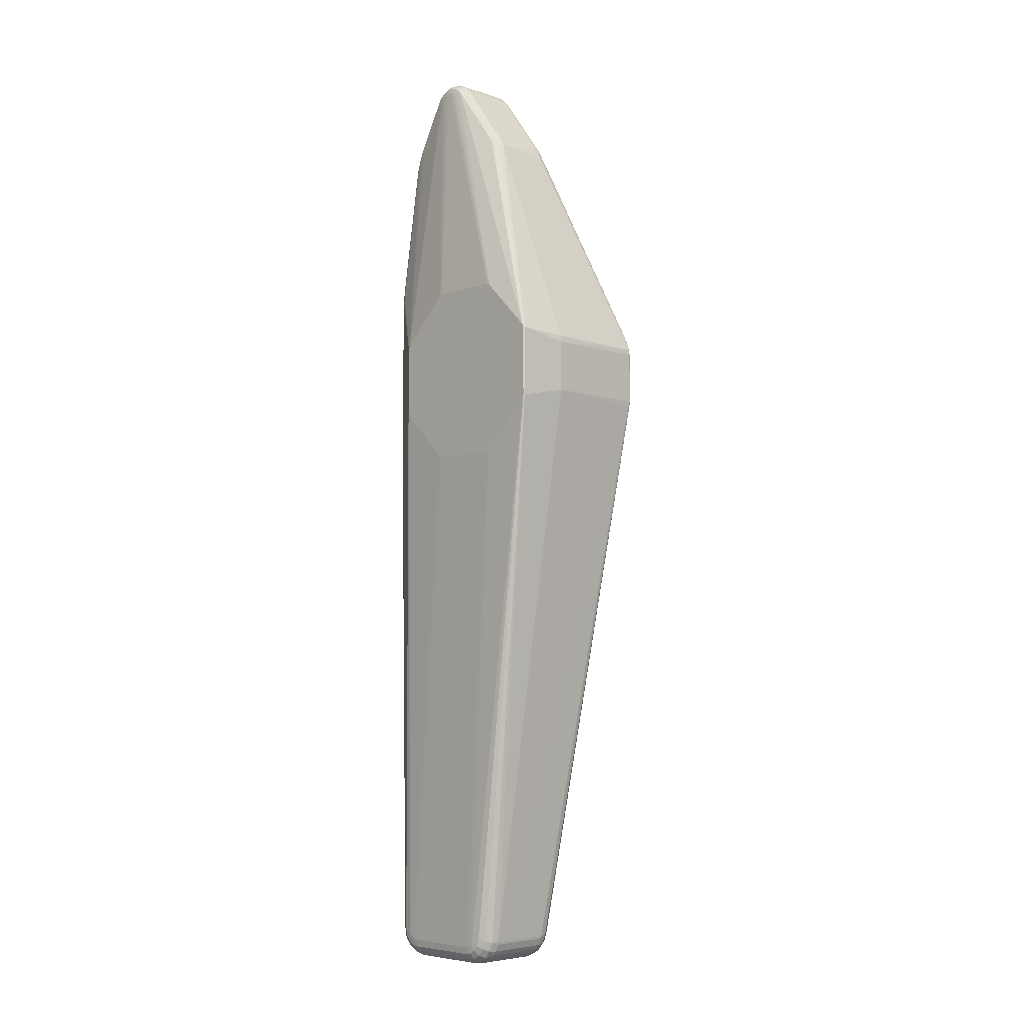
<metadata>
{"format":"obj","ext":"obj","renderer":"f3d","projection":"perspective","resolution":1024,"background":"white","views":[{"elev":-5.5,"azim":-134.8,"up":"+Z"}]}
</metadata>
<code>
v 0.04215 -0.01894 -0.4133
v 0.0465 -0.01894 -0.4103
v 0.04139 -0.02186 -0.4115
v 0.04511 -0.02186 -0.409
v 0.04302 -0.02381 -0.4069
v 0.04027 -0.02381 -0.4088
v 0.04484 -0.02381 -0.4041
v 0.04544 -0.02381 -0.4009
v 0.04755 -0.02186 -0.4052
v 0.04836 -0.02186 -0.4008
v 0.04937 -0.01894 -0.4059
v 0.05031 -0.01894 -0.4008
v 0.037 -0.01894 -0.4143
v 0.037 -0.02 -0.4138
v 0.037 -0.02186 -0.4124
v 0.037 -0.02329 -0.4105
v 0.037 -0.02381 -0.4094
v 0 -0.01894 -0.4143
v -0.01402 -0.01894 -0.4029
v -0.01225 -0.01894 -0.4074
v -0.01211 -0.02186 -0.4025
v -0.01058 -0.02186 -0.4064
v -0.009253 -0.02381 -0.4019
v -0.008081 -0.02381 -0.4049
v -0.009052 -0.01894 -0.4111
v -0.007818 -0.02186 -0.4096
v -0.005972 -0.02381 -0.4073
v 0 -0.02186 -0.4124
v 0 -0.02 -0.4138
v -0.004804 -0.01894 -0.4135
v -0.00415 -0.02186 -0.4116
v 0 -0.02329 -0.4105
v -0.00317 -0.02381 -0.4089
v 0 -0.02381 -0.4094
v 0.04027 0.02381 -0.4088
v 0.04139 0.02186 -0.4115
v 0.04215 0.01894 -0.4133
v 0.04302 0.02381 -0.4069
v 0.04511 0.02186 -0.409
v 0.0465 0.01894 -0.4103
v 0.04484 0.02381 -0.4041
v 0.04544 0.02381 -0.4009
v 0.04755 0.02186 -0.4052
v 0.04836 0.02186 -0.4008
v 0.04937 0.01894 -0.4059
v 0.05031 0.01894 -0.4008
v 0.037 0.02381 -0.4094
v 0.037 0.02186 -0.4124
v 0.037 0.01894 -0.4143
v -0.009253 0.02381 -0.4019
v -0.008081 0.02381 -0.4049
v -0.005972 0.02381 -0.4073
v -0.00317 0.02381 -0.4089
v -0.01211 0.02186 -0.4025
v -0.01058 0.02186 -0.4064
v -0.007818 0.02186 -0.4096
v -0.01402 0.01894 -0.4029
v -0.01225 0.01894 -0.4074
v -0.009052 0.01894 -0.4111
v -0.004804 0.01894 -0.4135
v 0 0.01894 -0.4143
v -0.00415 0.02186 -0.4116
v 0 0.02186 -0.4124
v 0 0.02381 -0.4094
v -0.0147 0.0155 -0.403
v -0.01439 0.015 -0.4042
v -0.01283 0.0155 -0.4078
v -0.01133 0.0155 -0.4098
v -0.009485 0.0155 -0.4116
v -0.006224 0.015 -0.4136
v -0.005034 0.0155 -0.4141
v 0 0.0155 -0.415
v 0.037 0.0155 -0.415
v 0.04241 0.0155 -0.4139
v 0.04699 0.0155 -0.4108
v 0.05 0.0155 -0.4062
v -0.003794 -0.0245 -0.4046
v -0.002014 -0.0245 -0.4057
v 0 -0.0245 -0.406
v 0.037 -0.0245 -0.406
v 0.03893 -0.0245 -0.4056
v 0.04164 -0.0245 -0.4029
v 0.04057 -0.0245 -0.4045
v -0.005134 -0.0245 -0.4031
v 0.04164 0.0245 -0.4029
v 0.042 0.0245 -0.4009
v -0.005134 0.0245 -0.4031
v -0.003794 0.0245 -0.4046
v -0.002014 0.0245 -0.4057
v 0 0.0245 -0.406
v 0.03893 0.0245 -0.4056
v 0.04057 0.0245 -0.4045
v 0.037 0.0245 -0.406
v -0.005878 0.0245 -0.4012
v 0.04894 0.02423 -0.1601
v 0.04779 0.02604 -0.1601
v 0.04598 0.02719 -0.1601
v 0.04779 -0.02604 -0.1601
v 0.04894 -0.02423 -0.1601
v 0.04894 0.02423 -0.07006
v 0.04857 0.02502 -0.07006
v 0.04779 0.02604 -0.07006
v 0.04598 0.02719 -0.07006
v 0.04586 0.02614 -0.06021
v 0.04734 0.02532 -0.06014
v 0.04857 0.0239 -0.06009
v 0.04916 0.02237 -0.06015
v 0.04779 -0.02604 -0.07006
v 0.04857 -0.02502 -0.07006
v 0.04894 -0.02423 -0.07006
v 0.04916 -0.02237 -0.06015
v 0.04857 -0.0239 -0.06009
v 0.04734 -0.02532 -0.06014
v 0.04821 -0.016 0.0008985
v 0.04711 -0.016 0.006705
v 0.04534 -0.01783 0.006251
v 0.04529 -0.016 0.01233
v 0.04359 -0.01783 0.01166
v 0.04117 -0.01783 0.0168
v 0.04208 -0.01704 0.0173
v 0.04278 -0.016 0.01768
v 0.03063 -0.01541 0.04046
v 0.02968 -0.01704 0.03994
v 0.02826 -0.01812 0.03916
v 0.02586 -0.01812 0.04201
v 0.02686 -0.01704 0.04328
v 0.02754 -0.01541 0.04413
v 0.01849 -0.01541 0.04667
v 0.02298 -0.01704 0.04527
v 0.01862 -0.01704 0.04559
v 0.02254 -0.01812 0.04371
v 0.01882 -0.01812 0.04398
v 0.01448 -0.01704 0.0442
v 0.01529 -0.01812 0.04279
v 0.01394 -0.01541 0.04514
v 0.02327 -0.01541 0.04631
v 0.0125 -0.01812 0.04033
v 0.01203 -0.01783 0.04068
v 0.01121 -0.01704 0.04131
v 0.01057 -0.016 0.04179
v 0.01034 -0.01541 0.04197
v -0.01364 -0.01541 0.01035
v -0.01639 -0.01541 0.004939
v -0.01341 -0.016 0.01017
v -0.01278 -0.01704 0.009691
v 0.0464 0.01783 0.0006698
v 0.04534 0.01783 0.006251
v 0.04821 0.016 0.0008985
v 0.04711 0.016 0.006705
v 0.04529 0.016 0.01233
v 0.04359 0.01783 0.01166
v 0.04117 0.01783 0.0168
v 0.04278 0.016 0.01768
v 0.02877 0.01783 0.03944
v 0.02732 0.01783 0.04146
v 0.02541 0.01783 0.04305
v 0.02317 0.01783 0.04412
v 0.02074 0.01783 0.04461
v 0.01826 0.01783 0.04449
v 0.01589 0.01783 0.04376
v 0.03038 0.016 0.04032
v 0.02866 0.016 0.04271
v 0.0264 0.016 0.04459
v 0.02375 0.016 0.04586
v 0.02087 0.016 0.04644
v 0.01794 0.016 0.04629
v 0.01513 0.016 0.04542
v 0.01263 0.016 0.04389
v 0.01377 0.01783 0.04246
v 0.01203 0.01783 0.04068
v 0.01057 0.016 0.04179
v -0.01195 0.01783 0.009065
v -0.01375 0.01783 0.005998
v -0.01341 0.016 0.01017
v -0.01543 0.016 0.00673
v 0.02915 0.0135 0.04316
v 0.02778 -0.0135 0.04443
v 0.02676 -0.0135 0.04515
v 0.02676 0.0135 0.04515
v 0.02337 -0.0135 0.04668
v 0.02397 0.0135 0.0465
v 0.02092 -0.0135 0.04711
v 0.02092 0.0135 0.04711
v 0.01844 -0.0135 0.04704
v 0.01782 0.0135 0.04695
v 0.01486 -0.0135 0.04603
v 0.01486 0.0135 0.04603
v 0.01375 -0.0135 0.04547
v 0.01221 0.0135 0.04442
v 0.01004 0.0135 0.0422
v 0.01004 -0.0135 0.0422
v -0.01394 -0.0135 0.01058
v -0.01394 0.0135 0.01058
v -0.01676 -0.0135 0.005048
v -0.01604 0.0135 0.006998
v 0.04888 -0.0135 0.0009822
v 0.04888 0.0135 0.0009822
v 0.04776 -0.0135 0.006871
v 0.04776 0.0135 0.006871
v 0.04591 -0.0135 0.01257
v 0.04591 0.0135 0.01257
v 0.03096 0.0135 0.04065
v 0.03096 -0.0135 0.04065
v 0.04337 0.0135 0.018
v 0.04337 -0.0135 0.018
v 0.01533 0.0185 0.04051
v 0.02406 0.0185 0.04095
v 0.02238 0.0185 0.04175
v 0.01691 0.0185 0.04148
v 0.02549 0.0185 0.03975
v 0.02658 0.0185 0.03824
v 0.02055 0.0185 0.04212
v 0.01869 0.0185 0.04203
v 0.04925 0.02141 -0.06025
v 0.04925 0.0225 -0.07006
v 0.04925 -0.02112 -0.05886
v 0.04925 -0.0225 -0.07006
v 0.04925 0.0135 -0.005
v 0.04858 0.016 -0.005
v 0.04858 -0.016 -0.005
v 0.04925 -0.0135 -0.005
v 0.051 -0.0155 -0.4008
v 0.05 -0.0155 -0.4062
v 0.0471 -0.01705 0.003042
v 0.04699 -0.0155 -0.4108
v -0.05321 0.03495 -0.132
v 0.04241 -0.0155 -0.4139
v -0.05252 0.03495 -0.09648
v 0.037 -0.0155 -0.415
v -0.05321 0.03495 -0.09814
v 0.0083 0.03545 -0.1572
v 0 -0.0155 -0.415
v -0.05211 0.03545 -0.1334
v -0.05271 0.03545 -0.1319
v -0.01439 -0.015 -0.4042
v -0.005034 -0.0155 -0.4141
v -0.006224 -0.015 -0.4136
v -0.009485 -0.0155 -0.4116
v -0.05211 0.03545 -0.09677
v -0.01133 -0.0155 -0.4098
v -0.01283 -0.0155 -0.4078
v -0.0147 -0.0155 -0.403
v -0.05271 0.03545 -0.09823
v -0.02684 0.03545 -0.07235
v -0.02829 0.03545 -0.07295
v 0.0083 0.03545 -0.07295
v 0.006843 0.03545 -0.07235
v 0.03212 0.03545 -0.09677
v 0.03272 0.03545 -0.09823
v 0.006843 0.03545 -0.1578
v 0.051 0.0155 -0.4008
v 0.03212 0.03545 -0.1334
v 0.03272 0.03545 -0.1319
v -0.02829 0.03545 -0.1572
v -0.02684 0.03545 -0.1578
v -0.05572 0.01205 -0.09967
v -0.05625 0.01205 -0.1029
v -0.05625 0.01205 -0.1273
v -0.05625 -0.01455 -0.1273
v -0.05231 -0.03998 -0.0924
v -0.04833 -0.03998 -0.08617
v -0.04344 -0.03998 -0.08063
v -0.05247 -0.0398 -0.09231
v -0.04847 -0.0398 -0.08606
v -0.05625 -0.03855 -0.1273
v -0.05558 -0.03991 -0.09972
v -0.05595 -0.03855 -0.1004
v -0.05595 -0.0355 -0.1004
v -0.05549 -0.03998 -0.09975
v -0.05566 -0.0398 -0.09969
v -0.05572 -0.03955 -0.09967
v -0.05594 -0.04001 -0.1029
v -0.056 -0.03998 -0.1029
v -0.0561 -0.0399 -0.1029
v -0.05618 -0.0398 -0.1029
v -0.05621 -0.03974 -0.1029
v -0.05625 -0.03955 -0.1029
v -0.05594 -0.04001 -0.1273
v -0.056 -0.03998 -0.1273
v -0.0561 -0.0399 -0.1273
v -0.05618 -0.0398 -0.1273
v -0.05621 -0.03974 -0.1273
v -0.05625 -0.03955 -0.1273
v 0.03549 -0.03998 -0.09975
v 0.03559 -0.03991 -0.09972
v -0.05572 -0.03955 -0.1305
v -0.05566 -0.0398 -0.1304
v -0.05558 -0.03991 -0.1304
v -0.05549 -0.03998 -0.1304
v 0.036 -0.03998 -0.1029
v 0.03619 -0.0398 -0.1029
v 0.036 -0.03998 -0.1273
v 0.03619 -0.0398 -0.1273
v -0.05595 -0.03855 -0.1298
v -0.05595 -0.0355 -0.1298
v -0.05591 -0.03535 -0.1002
v -0.05593 -0.03542 -0.1003
v 0.03543 -0.04001 -0.09974
v 0.03542 -0.04001 -0.09972
v 0.03274 -0.04001 -0.09336
v -0.05292 -0.0398 -0.09318
v -0.05285 -0.0399 -0.09322
v -0.05276 -0.03998 -0.09327
v -0.05302 -0.03964 -0.09324
v -0.05274 -0.04001 -0.09336
v -0.05299 -0.03974 -0.09325
v -0.05289 -0.0399 -0.0933
v -0.05543 -0.04001 -0.09974
v -0.05542 -0.04001 -0.09972
v -0.05558 -0.0399 -0.09969
v -0.05556 -0.0399 -0.09966
v -0.05568 -0.03974 -0.09966
v -0.05566 -0.03974 -0.09961
v -0.05572 -0.0367 -0.09964
v -0.0557 -0.03955 -0.0996
v -0.05572 -0.03955 -0.09964
v -0.05568 -0.03974 -0.1305
v -0.05543 -0.04001 -0.1304
v -0.02615 -0.0479 -0.09249
v -0.02571 -0.04805 -0.09311
v -0.03222 -0.04805 -0.1304
v -0.03285 -0.0479 -0.1308
v -0.02755 -0.04805 -0.1356
v -0.0314 -0.0479 -0.09738
v -0.03081 -0.04805 -0.09786
v -0.03521 -0.0479 -0.1034
v -0.03452 -0.04805 -0.1038
v -0.03735 -0.0479 -0.1103
v -0.03659 -0.04805 -0.1104
v -0.0369 -0.04805 -0.1174
v -0.03541 -0.04805 -0.1242
v -0.03766 -0.0479 -0.1175
v -0.03613 -0.0479 -0.1245
v 0.00782 -0.04805 -0.09478
v 0.008479 -0.04778 -0.09403
v 0.011 -0.04805 -0.09809
v 0.01178 -0.04778 -0.09746
v 0.01357 -0.04805 -0.1019
v 0.01444 -0.04778 -0.1014
v 0.01546 -0.04805 -0.1061
v 0.01641 -0.04778 -0.1057
v 0.01662 -0.04805 -0.1105
v 0.0176 -0.04778 -0.1104
v 0.017 -0.04805 -0.1151
v 0.018 -0.04778 -0.1151
v 0.01661 -0.04805 -0.1197
v 0.01759 -0.04778 -0.1198
v 0.01544 -0.04805 -0.1241
v 0.01385 -0.04799 -0.1288
v 0.01354 -0.04805 -0.1283
v -0.0195 -0.04805 -0.1438
v -0.002837 -0.04805 -0.145
v -0.003072 -0.04805 -0.145
v -0.002612 -0.04805 -0.1449
v 0.007146 -0.04803 -0.141
v 0.007072 -0.04805 -0.1408
v -0.01759 -0.04793 -0.0858
v -0.01698 -0.04805 -0.08599
v -0.01698 -0.04797 -0.08561
v -0.002494 -0.04805 -0.08599
v -0.001882 -0.04793 -0.0858
v -0.002494 -0.04797 -0.08561
v -0.05598 -0.03855 -0.1296
v -0.05598 -0.03855 -0.1006
f 65 258 226
f 218 221 222
f 218 222 251
f 57 65 226
f 57 226 54
f 235 20 19
f 229 227 13
f 21 287 19
f 21 19 20
f 192 195 194
f 193 195 192
f 175 195 193
f 175 193 174
f 175 174 172
f 175 172 173
f 143 192 194
f 1 227 2
f 1 13 227
f 74 227 229
f 74 229 73
f 74 73 49
f 202 176 203
f 205 204 202
f 205 202 203
f 150 149 151
f 345 292 290
f 10 292 8
f 10 8 9
f 4 2 9
f 11 9 2
f 11 2 223
f 11 223 222
f 11 222 12
f 11 12 10
f 11 10 9
f 242 235 19
f 43 39 38
f 48 49 61
f 48 61 63
f 48 63 64
f 48 64 47
f 35 36 48
f 35 48 47
f 35 47 91
f 35 38 39
f 35 39 36
f 333 332 318
f 328 272 332
f 278 332 272
f 278 318 332
f 286 282 283
f 286 283 242
f 286 242 19
f 79 78 34
f 23 333 318
f 22 21 20
f 33 34 78
f 33 27 31
f 190 193 192
f 190 192 191
f 190 174 193
f 228 175 173
f 314 195 256
f 130 134 132
f 131 129 130
f 131 130 132
f 177 203 176
f 136 130 129
f 262 324 319
f 262 319 134
f 37 74 49
f 37 49 48
f 37 48 36
f 76 251 222
f 76 222 223
f 147 151 149
f 147 149 146
f 105 147 146
f 148 105 146
f 148 146 149
f 148 149 197
f 234 50 54
f 234 54 226
f 141 140 135
f 141 135 188
f 141 188 191
f 141 191 192
f 199 197 149
f 152 150 151
f 161 152 154
f 161 202 204
f 179 178 177
f 179 177 176
f 179 176 163
f 247 208 246
f 213 244 209
f 245 209 244
f 239 228 173
f 239 173 172
f 325 319 324
f 325 324 326
f 325 326 327
f 359 132 134
f 268 256 257
f 268 257 364
f 343 345 290
f 344 345 343
f 344 343 342
f 5 4 9
f 3 16 15
f 3 1 2
f 3 2 4
f 116 284 224
f 116 117 118
f 116 118 284
f 60 63 61
f 70 60 71
f 66 235 242
f 66 242 65
f 66 65 57
f 241 20 235
f 241 235 66
f 241 66 67
f 294 242 283
f 72 61 49
f 72 49 73
f 72 73 229
f 72 229 232
f 72 232 236
f 72 236 71
f 72 71 60
f 72 60 61
f 53 52 88
f 102 103 105
f 100 95 101
f 100 107 215
f 100 215 251
f 100 251 46
f 100 46 95
f 41 43 38
f 41 42 44
f 41 44 43
f 93 91 47
f 317 286 19
f 317 19 287
f 317 287 282
f 317 282 286
f 80 79 34
f 80 34 17
f 77 27 33
f 77 33 78
f 77 321 84
f 322 321 333
f 24 27 77
f 24 77 84
f 24 84 321
f 24 321 322
f 24 322 333
f 24 333 23
f 24 23 21
f 24 21 22
f 18 232 229
f 18 229 13
f 32 28 15
f 32 15 16
f 32 16 17
f 32 17 34
f 32 34 33
f 32 33 31
f 32 31 28
f 26 31 27
f 26 27 24
f 26 24 22
f 26 22 20
f 26 20 25
f 30 236 232
f 30 232 18
f 30 31 26
f 30 26 25
f 230 228 239
f 230 239 243
f 230 243 234
f 230 234 226
f 230 226 258
f 230 258 257
f 230 257 256
f 230 256 195
f 230 195 175
f 230 175 228
f 128 130 136
f 128 135 130
f 133 130 135
f 133 135 140
f 133 134 130
f 122 205 203
f 122 203 177
f 127 177 178
f 127 178 136
f 127 136 129
f 127 123 122
f 127 122 177
f 260 326 324
f 138 134 133
f 40 74 37
f 40 37 36
f 40 36 39
f 40 39 43
f 45 76 40
f 45 40 43
f 45 43 44
f 45 44 46
f 45 46 251
f 45 251 76
f 104 147 105
f 104 105 103
f 104 151 147
f 96 102 101
f 96 101 95
f 96 95 46
f 96 46 44
f 96 44 42
f 248 246 210
f 248 154 152
f 248 152 151
f 106 107 100
f 106 100 101
f 106 101 102
f 106 102 105
f 106 105 148
f 219 107 106
f 219 106 148
f 219 148 197
f 219 197 218
f 219 218 107
f 214 107 218
f 214 218 251
f 214 251 215
f 214 215 107
f 233 254 88
f 233 88 87
f 233 87 234
f 94 234 87
f 94 50 234
f 142 141 192
f 142 192 143
f 201 199 149
f 201 149 150
f 162 163 176
f 162 176 202
f 162 202 161
f 153 161 204
f 153 204 201
f 153 201 150
f 153 150 152
f 153 152 161
f 182 183 184
f 182 184 128
f 182 128 136
f 156 208 157
f 212 213 159
f 212 208 247
f 212 247 244
f 212 244 213
f 206 209 245
f 329 327 326
f 329 326 328
f 329 328 332
f 329 332 330
f 331 330 332
f 331 332 333
f 331 333 321
f 357 359 134
f 357 134 319
f 357 319 358
f 357 358 359
f 312 313 315
f 267 268 364
f 276 283 282
f 276 312 271
f 299 118 300
f 82 83 5
f 347 8 292
f 347 292 345
f 347 345 344
f 293 291 290
f 293 290 292
f 293 292 10
f 7 5 9
f 7 9 8
f 7 8 347
f 7 82 5
f 6 3 4
f 6 4 5
f 6 5 83
f 6 17 16
f 6 16 3
f 110 109 99
f 110 99 12
f 110 12 222
f 110 222 217
f 112 224 113
f 112 109 110
f 115 117 116
f 115 116 224
f 120 118 117
f 285 113 224
f 285 224 284
f 285 284 290
f 285 290 113
f 108 113 290
f 108 290 291
f 108 291 293
f 108 109 112
f 108 112 113
f 295 258 65
f 295 65 242
f 295 242 294
f 62 53 64
f 62 64 63
f 62 63 60
f 62 52 53
f 59 60 70
f 59 70 69
f 59 69 68
f 58 59 68
f 58 68 67
f 58 67 66
f 58 66 57
f 58 57 54
f 58 54 55
f 51 55 54
f 51 54 50
f 51 50 94
f 51 94 87
f 51 87 88
f 51 88 52
f 85 41 38
f 85 252 253
f 85 42 41
f 90 93 47
f 90 47 64
f 288 280 287
f 288 287 21
f 288 279 280
f 29 28 31
f 29 31 30
f 29 30 18
f 240 238 25
f 240 25 20
f 240 20 241
f 240 241 67
f 240 67 68
f 240 68 69
f 240 69 238
f 237 238 69
f 237 69 70
f 237 70 71
f 237 71 236
f 237 236 30
f 237 30 25
f 237 25 238
f 125 124 123
f 125 129 131
f 121 122 123
f 121 123 120
f 121 120 117
f 121 205 122
f 261 260 324
f 261 324 262
f 261 262 138
f 137 138 262
f 137 262 134
f 137 134 138
f 139 138 133
f 139 133 140
f 139 140 145
f 139 145 261
f 139 261 138
f 97 96 42
f 97 42 253
f 97 103 102
f 97 102 96
f 211 248 210
f 211 154 248
f 249 248 151
f 249 151 104
f 249 104 103
f 249 103 97
f 249 97 253
f 144 142 143
f 144 145 140
f 144 140 141
f 144 141 142
f 200 201 204
f 200 204 205
f 200 205 121
f 200 121 117
f 200 117 115
f 170 239 172
f 170 172 174
f 189 190 191
f 189 191 188
f 187 189 188
f 181 178 179
f 158 165 157
f 158 157 208
f 158 208 212
f 158 212 159
f 158 159 165
f 155 156 163
f 155 163 162
f 155 162 161
f 155 161 154
f 155 154 211
f 155 211 210
f 207 156 155
f 207 155 210
f 207 210 246
f 207 246 208
f 207 208 156
f 320 358 319
f 320 319 325
f 316 312 315
f 316 315 194
f 316 194 195
f 316 195 314
f 316 314 256
f 316 256 271
f 316 271 312
f 297 256 268
f 297 268 267
f 363 259 258
f 363 258 295
f 363 295 294
f 363 294 283
f 363 283 265
f 363 265 259
f 277 276 271
f 277 271 267
f 277 267 364
f 277 364 257
f 277 257 258
f 277 258 259
f 277 259 265
f 277 265 283
f 277 283 276
f 281 276 282
f 281 282 287
f 281 287 280
f 274 281 280
f 274 280 279
f 298 343 290
f 298 290 284
f 298 284 118
f 298 118 299
f 346 347 344
f 346 7 347
f 98 293 10
f 98 10 12
f 98 12 99
f 98 99 109
f 98 109 108
f 98 108 293
f 81 6 83
f 81 80 17
f 81 17 6
f 111 110 217
f 111 221 220
f 111 220 112
f 111 112 110
f 114 115 224
f 114 224 112
f 114 112 220
f 198 199 201
f 198 201 200
f 198 200 115
f 119 120 123
f 119 123 124
f 119 300 118
f 119 118 120
f 56 59 58
f 56 58 55
f 56 55 51
f 56 51 52
f 56 52 62
f 56 62 60
f 56 60 59
f 92 85 38
f 92 38 35
f 92 35 91
f 92 91 231
f 92 231 252
f 92 252 85
f 86 85 253
f 86 253 42
f 86 42 85
f 89 90 64
f 89 64 53
f 89 53 88
f 89 88 254
f 255 90 89
f 255 89 254
f 289 288 21
f 289 21 23
f 289 23 318
f 289 318 278
f 289 278 279
f 289 279 288
f 14 29 18
f 14 18 13
f 14 13 1
f 14 1 3
f 14 3 15
f 14 15 28
f 14 28 29
f 126 125 123
f 126 123 127
f 126 127 129
f 126 129 125
f 264 261 145
f 304 306 143
f 304 143 194
f 304 194 315
f 304 315 313
f 304 313 306
f 75 74 40
f 75 40 76
f 225 2 227
f 225 227 74
f 225 74 75
f 225 75 76
f 225 76 223
f 225 223 2
f 263 260 261
f 263 261 264
f 263 264 145
f 263 145 144
f 160 159 213
f 160 213 209
f 160 209 206
f 171 170 174
f 171 174 190
f 186 187 188
f 186 188 135
f 186 135 128
f 186 128 184
f 185 187 186
f 185 186 184
f 185 184 183
f 185 183 165
f 185 167 187
f 180 181 183
f 180 183 182
f 180 182 136
f 180 136 178
f 180 178 181
f 164 181 179
f 164 179 163
f 164 163 156
f 164 156 157
f 164 157 165
f 164 165 183
f 164 183 181
f 341 340 342
f 341 342 343
f 341 343 298
f 341 298 299
f 341 299 300
f 360 359 358
f 270 313 312
f 270 312 276
f 270 274 266
f 296 297 267
f 296 267 271
f 296 271 256
f 296 256 297
f 275 274 270
f 275 270 276
f 275 276 281
f 275 281 274
f 273 274 279
f 273 279 278
f 273 278 272
f 273 272 269
f 273 269 266
f 273 266 274
f 352 80 81
f 216 111 217
f 216 217 222
f 216 222 221
f 216 221 111
f 196 198 115
f 196 115 114
f 196 114 220
f 196 220 221
f 196 221 218
f 196 218 197
f 196 197 199
f 196 199 198
f 250 255 254
f 250 254 233
f 250 233 234
f 250 234 243
f 250 243 239
f 250 239 245
f 250 245 244
f 250 244 247
f 250 247 246
f 250 246 248
f 250 248 249
f 250 249 253
f 250 253 252
f 250 252 231
f 250 231 91
f 250 91 93
f 250 93 90
f 250 90 255
f 169 160 206
f 169 206 245
f 169 245 239
f 169 239 170
f 168 171 190
f 168 190 189
f 168 189 187
f 168 187 167
f 168 167 160
f 168 160 169
f 168 169 170
f 168 170 171
f 166 185 165
f 166 165 159
f 166 159 160
f 166 160 167
f 166 167 185
f 337 124 125
f 362 125 131
f 362 131 132
f 362 132 359
f 362 359 360
f 305 326 260
f 302 260 263
f 355 81 83
f 355 83 82
f 351 77 78
f 351 78 79
f 339 341 300
f 339 300 119
f 339 119 124
f 339 124 337
f 309 326 305
f 303 302 307
f 303 307 311
f 303 311 269
f 303 269 309
f 303 309 305
f 303 305 260
f 303 260 302
f 301 302 263
f 301 263 144
f 301 144 143
f 301 143 306
f 301 306 313
f 301 313 270
f 301 270 311
f 301 311 307
f 301 307 302
f 310 311 270
f 310 270 266
f 310 266 269
f 310 269 311
f 354 352 81
f 349 355 82
f 323 321 77
f 323 77 351
f 353 351 79
f 353 79 80
f 353 80 352
f 334 336 337
f 338 339 337
f 338 337 336
f 338 340 341
f 338 341 339
f 308 309 269
f 308 269 272
f 308 272 328
f 308 328 326
f 308 326 309
f 356 354 81
f 356 81 355
f 348 349 82
f 348 82 7
f 348 7 346
f 335 334 337
f 335 337 125
f 335 125 334
f 361 334 125
f 361 125 362
f 361 362 360
f 361 360 334
f 350 348 346
f 350 346 344
f 350 344 342
f 350 342 340
f 350 340 338
f 350 338 336
f 350 336 334
f 350 334 360
f 350 360 358
f 350 358 320
f 350 320 325
f 350 325 327
f 350 327 329
f 350 329 330
f 350 330 331
f 350 331 321
f 350 321 323
f 350 323 351
f 350 351 353
f 350 353 352
f 350 352 354
f 350 354 356
f 350 356 355
f 350 355 349
f 350 349 348

</code>
